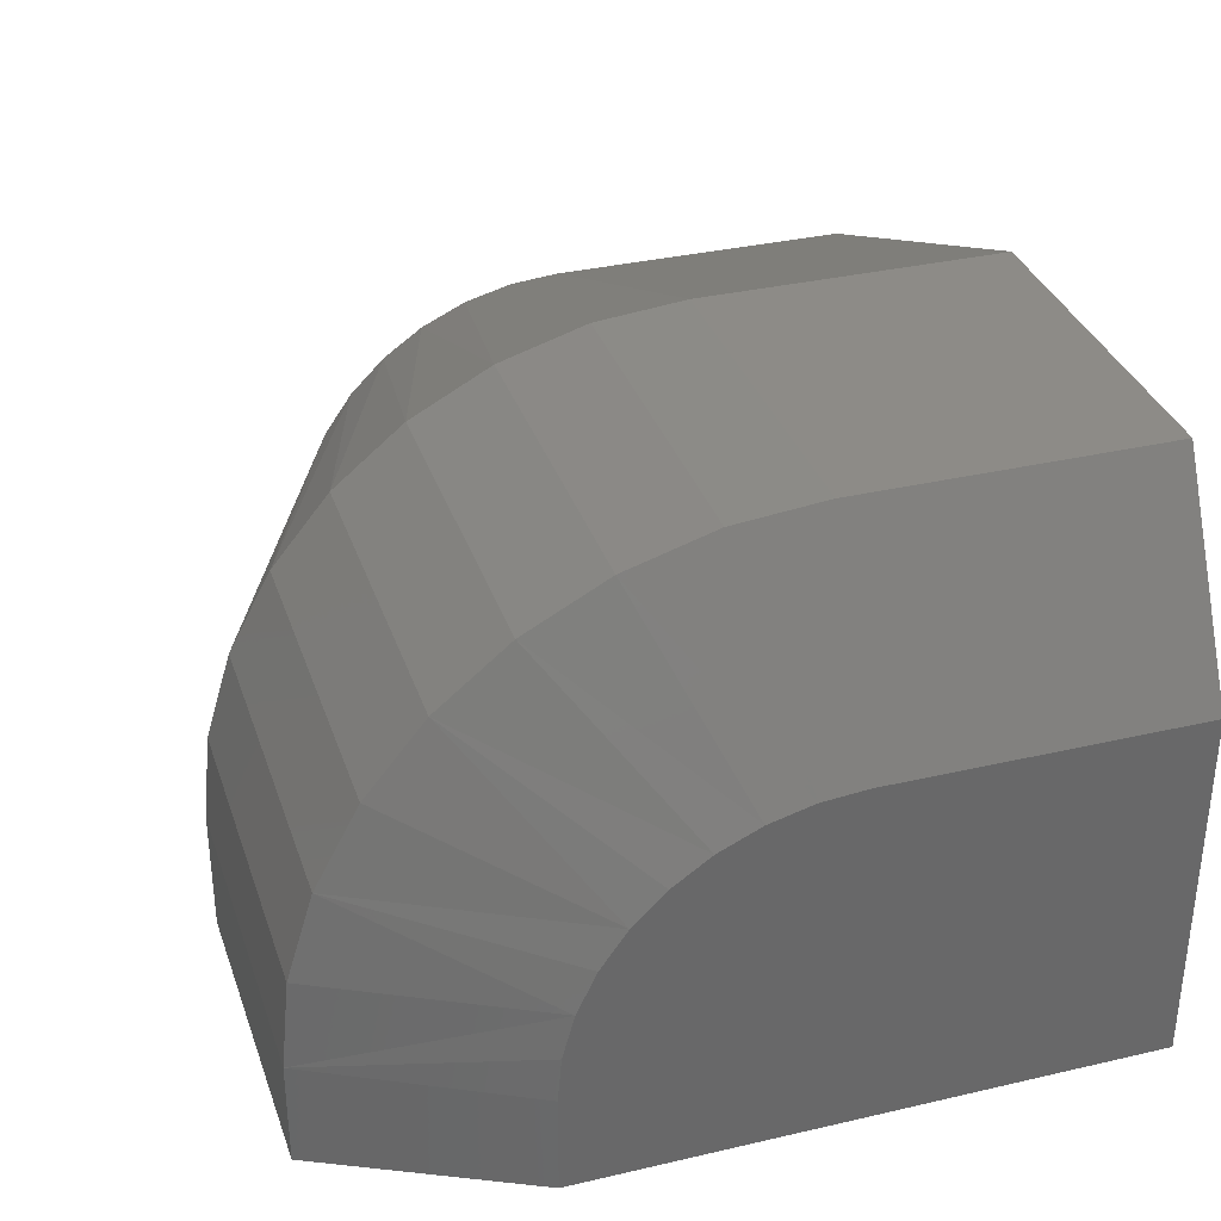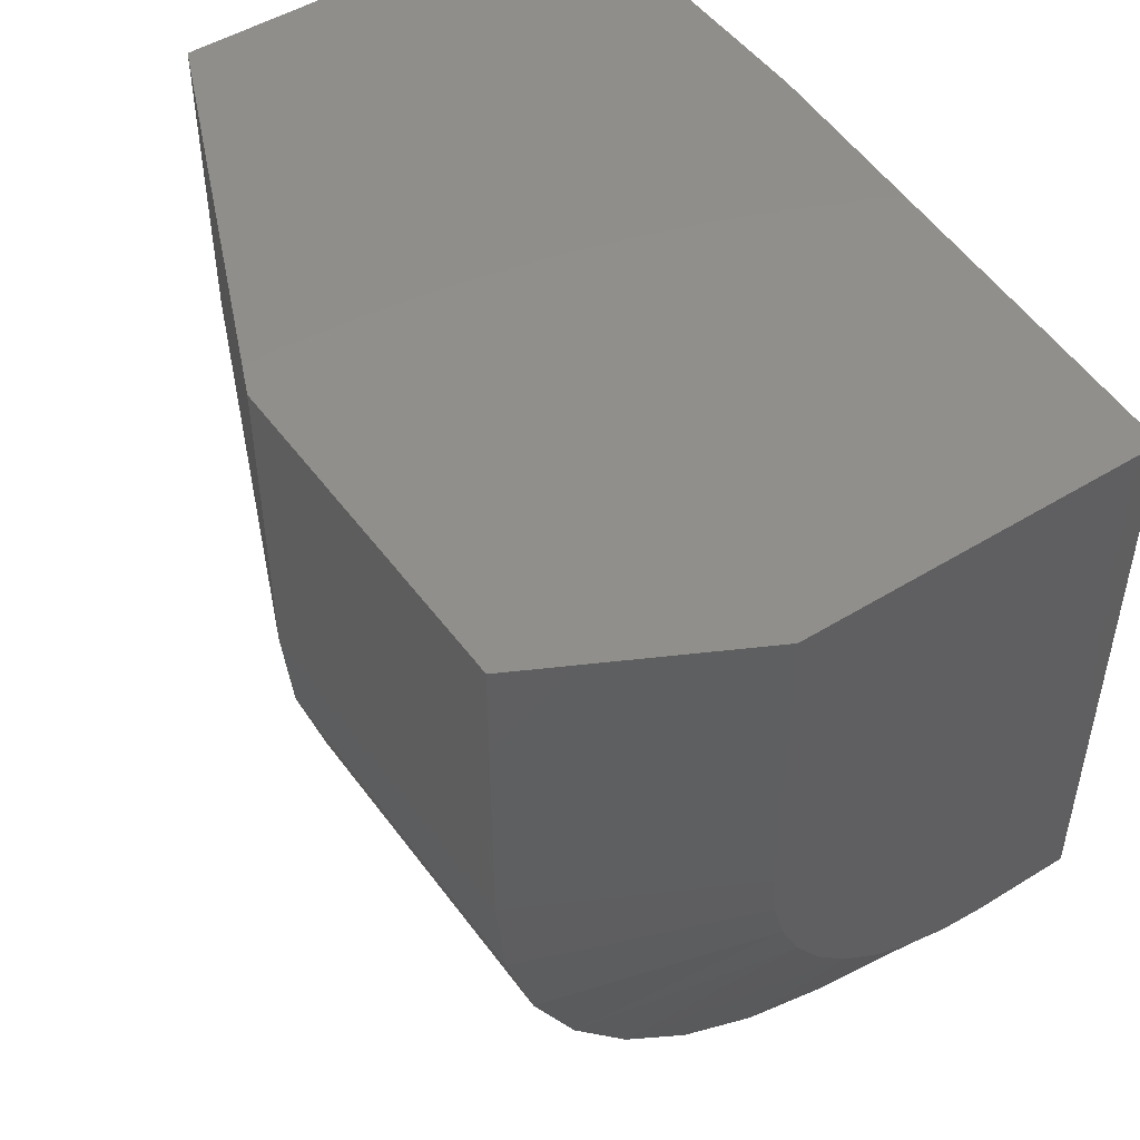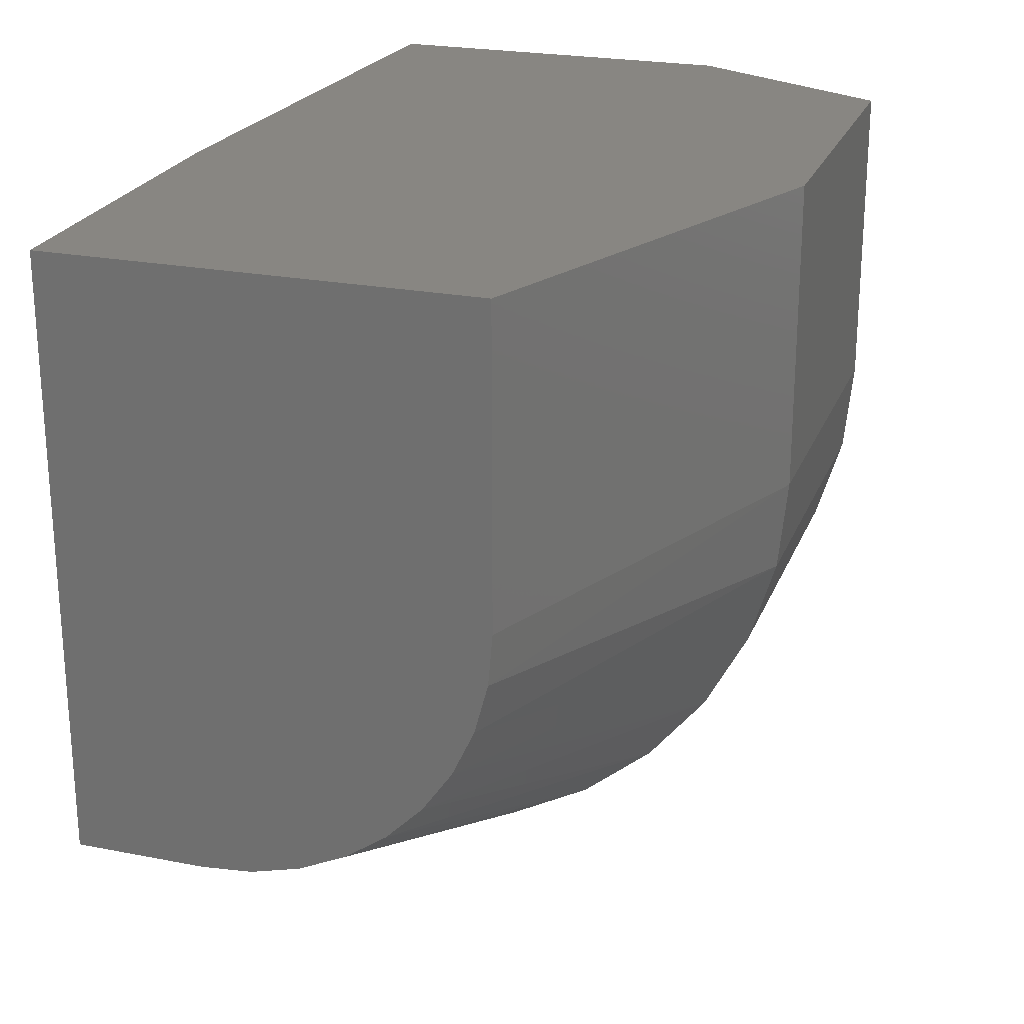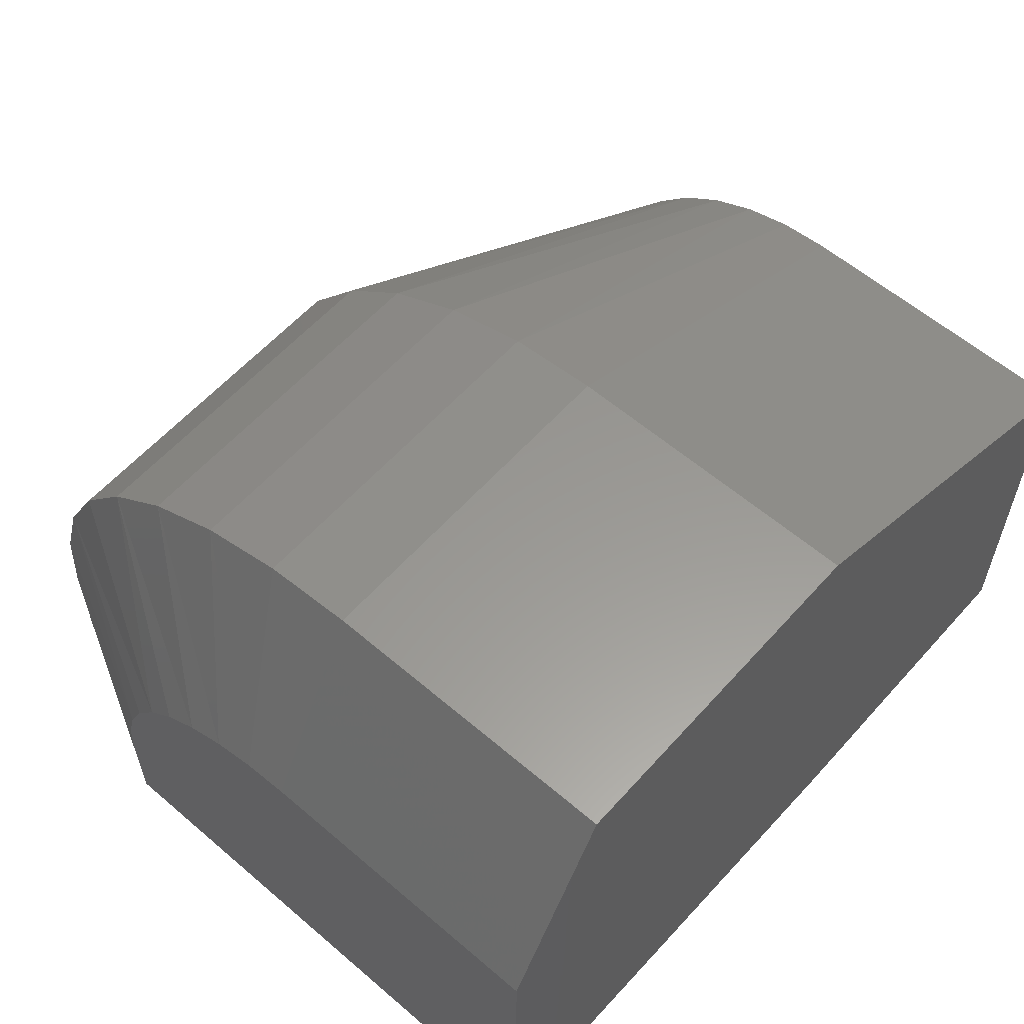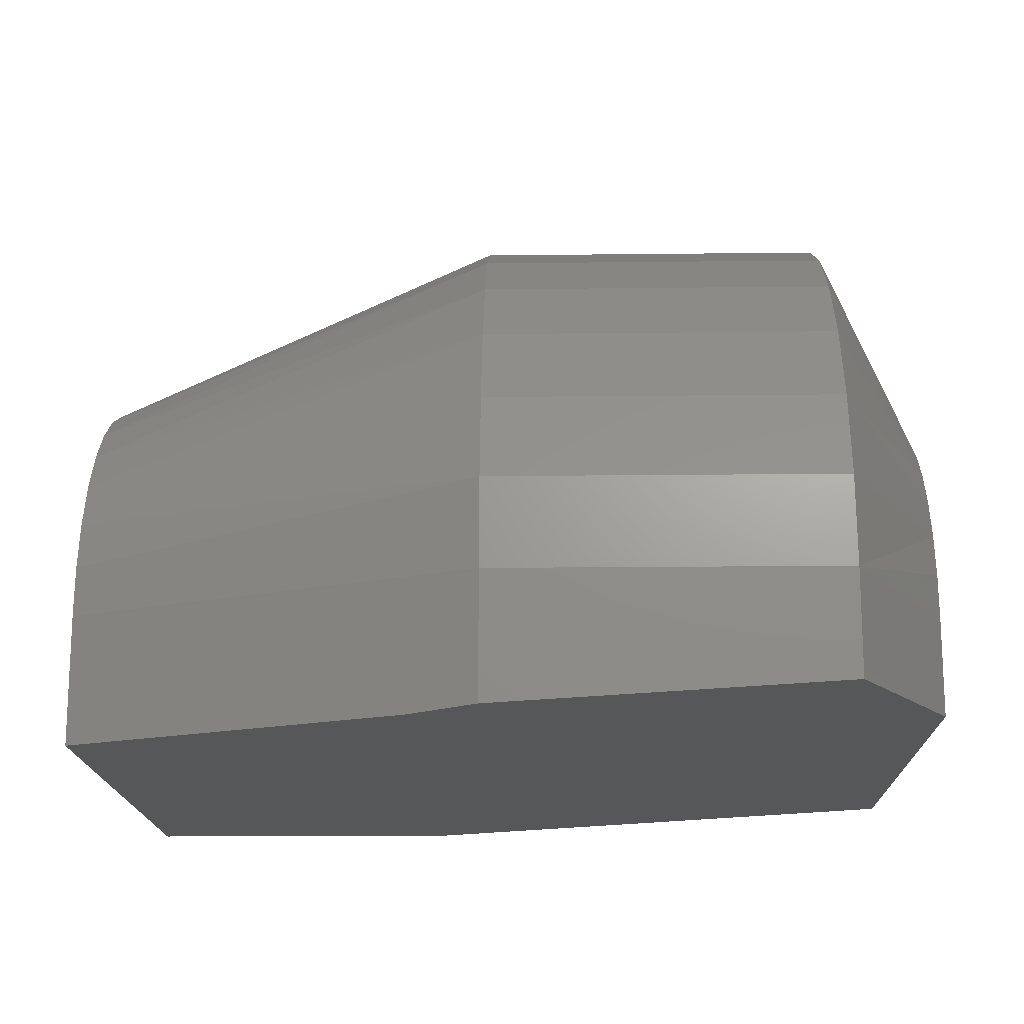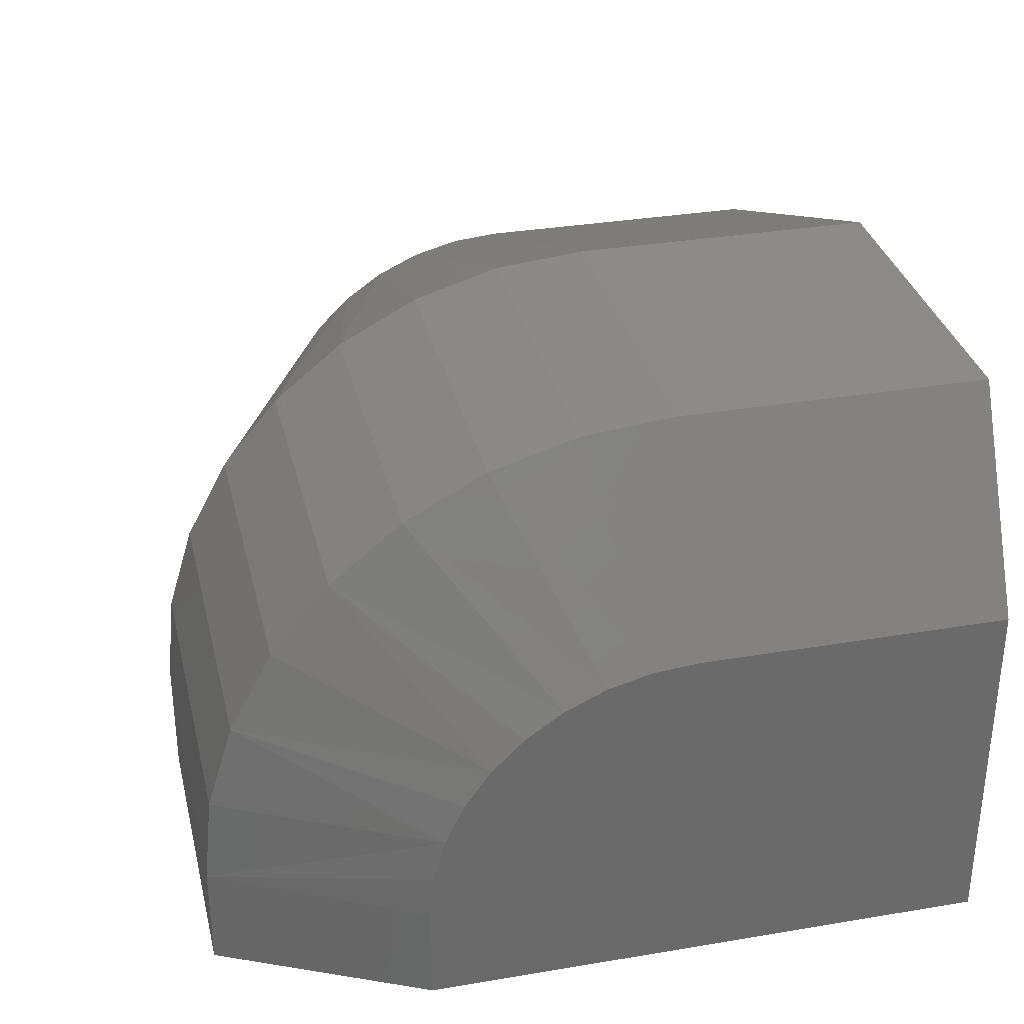
<metadata>
{"format":"stl","ext":"stl","renderer":"f3d","projection":"perspective","resolution":1024,"background":"white","views":[{"elev":34.0,"azim":72.5,"up":"+Z"},{"elev":48.9,"azim":55.5,"up":"+Y"},{"elev":23.6,"azim":-71.8,"up":"+Y"},{"elev":58.8,"azim":131.4,"up":"+Z"},{"elev":-16.5,"azim":1.3,"up":"+Z"},{"elev":32.9,"azim":76.9,"up":"+Z"}]}
</metadata>
<code>
# stl→obj: 50 verts, 96 faces
v -0.1172 0.4873 0
v 0.5391 0.4873 0.03906
v -0.1172 -0.4479 0
v 0.5391 -0.2266 0.03906
v -0.03125 -0.4844 0.005115
v 0.4062 -0.4844 0.03116
v -0.03125 -0.4844 0.1641
v 0.4062 -0.4844 0.1641
v -0.5469 0.4873 0
v -0.5469 0.4873 0.5312
v -0.03125 0.4873 0.75
v 0.4062 0.4873 0.75
v 0.5391 0.4873 0.4922
v -0.03125 -0.4731 0.2784
v 0.4062 -0.4731 0.2784
v -0.03125 -0.4398 0.3883
v 0.4062 -0.4398 0.3883
v -0.03125 -0.3856 0.4896
v 0.4062 -0.3856 0.4896
v -0.03125 -0.3128 0.5784
v 0.4062 -0.3128 0.5784
v -0.03125 -0.224 0.6513
v 0.4062 -0.224 0.6513
v -0.03125 -0.1227 0.7054
v 0.4062 -0.1227 0.7054
v -0.03125 -0.01275 0.7387
v 0.4062 -0.01275 0.7387
v -0.03125 0.1016 0.75
v 0.4062 0.1016 0.75
v -0.5469 -0.2656 0
v -0.5469 -0.2656 0.1641
v -0.5469 -0.26 0.2278
v -0.5469 -0.2435 0.2896
v -0.5469 -0.2164 0.3477
v -0.5469 -0.1797 0.4001
v -0.5469 -0.1345 0.4453
v -0.5469 -0.08203 0.4821
v -0.5469 -0.02402 0.5091
v -0.5469 0.0378 0.5257
v -0.5469 0.1016 0.5312
v 0.5391 0.1016 0.4922
v 0.5391 0.04458 0.4872
v 0.5391 -0.01066 0.4724
v 0.5391 -0.0625 0.4482
v 0.5391 -0.1094 0.4154
v 0.5391 -0.1498 0.375
v 0.5391 -0.1826 0.3281
v 0.5391 -0.2068 0.2763
v 0.5391 -0.2216 0.221
v 0.5391 -0.2266 0.1641
f 1 2 3
f 3 2 4
f 3 4 5
f 5 4 6
f 7 5 8
f 8 5 6
f 9 10 1
f 1 10 11
f 1 11 2
f 2 11 12
f 2 12 13
f 7 8 14
f 14 8 15
f 14 15 16
f 16 15 17
f 16 17 18
f 18 17 19
f 18 19 20
f 20 19 21
f 20 21 22
f 22 21 23
f 22 23 24
f 24 23 25
f 24 25 26
f 26 25 27
f 26 27 28
f 28 27 29
f 28 29 11
f 11 29 12
f 30 9 3
f 3 9 1
f 30 31 32
f 30 32 33
f 30 33 34
f 30 34 35
f 30 35 36
f 30 36 37
f 30 37 38
f 30 38 39
f 30 39 40
f 30 40 10
f 30 10 9
f 3 5 30
f 30 5 7
f 30 7 31
f 10 40 11
f 11 40 28
f 14 16 33
f 16 18 34
f 33 16 34
f 18 20 35
f 34 18 35
f 20 22 36
f 35 20 36
f 22 24 37
f 36 22 37
f 24 26 38
f 37 24 38
f 38 26 39
f 39 26 28
f 39 28 40
f 33 32 14
f 14 32 31
f 14 31 7
f 41 42 43
f 41 43 44
f 41 44 45
f 41 45 46
f 41 46 47
f 41 47 48
f 41 48 49
f 41 49 50
f 41 50 4
f 41 4 2
f 41 2 13
f 8 6 50
f 50 6 4
f 12 29 13
f 13 29 41
f 46 21 19
f 48 17 15
f 43 23 44
f 23 43 25
f 25 43 42
f 25 42 27
f 27 42 41
f 27 41 29
f 46 45 21
f 21 45 44
f 21 44 23
f 48 47 17
f 17 47 46
f 17 46 19
f 50 49 8
f 8 49 48
f 8 48 15

</code>
